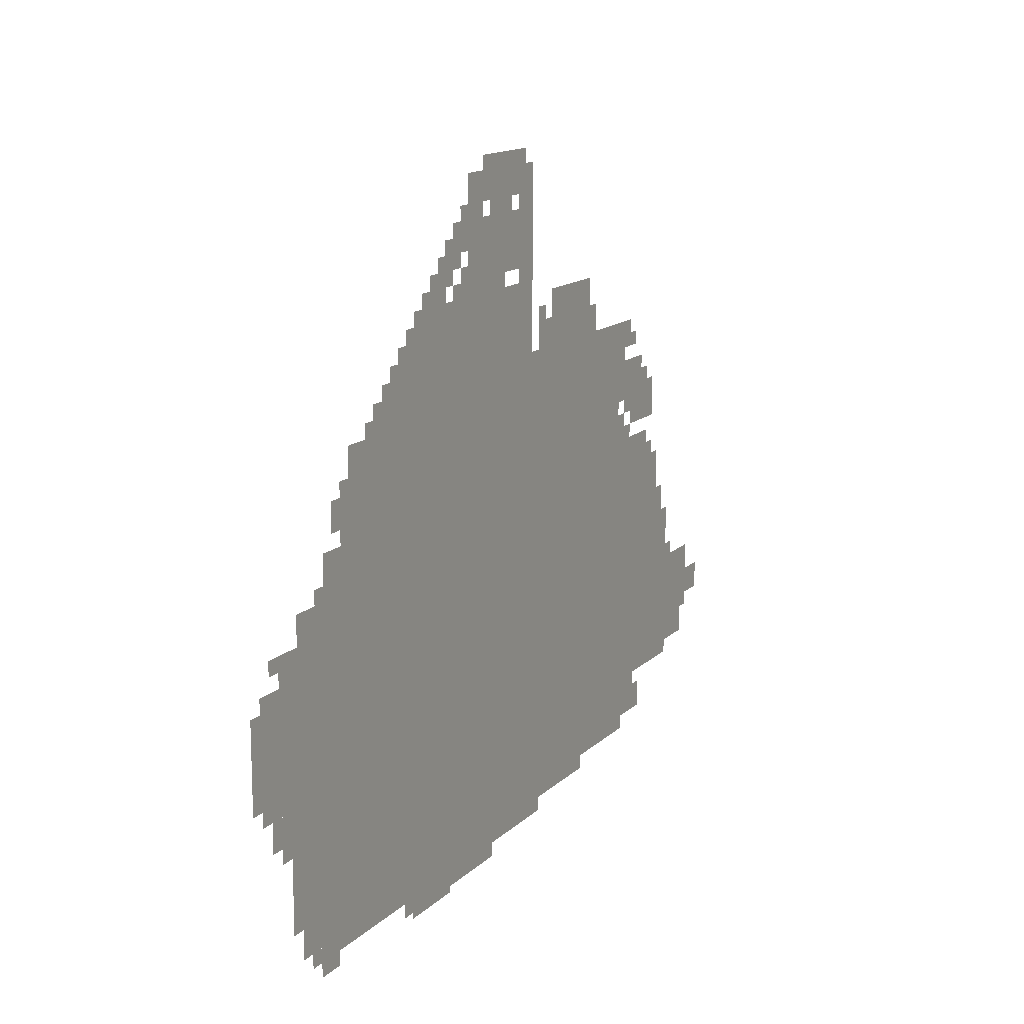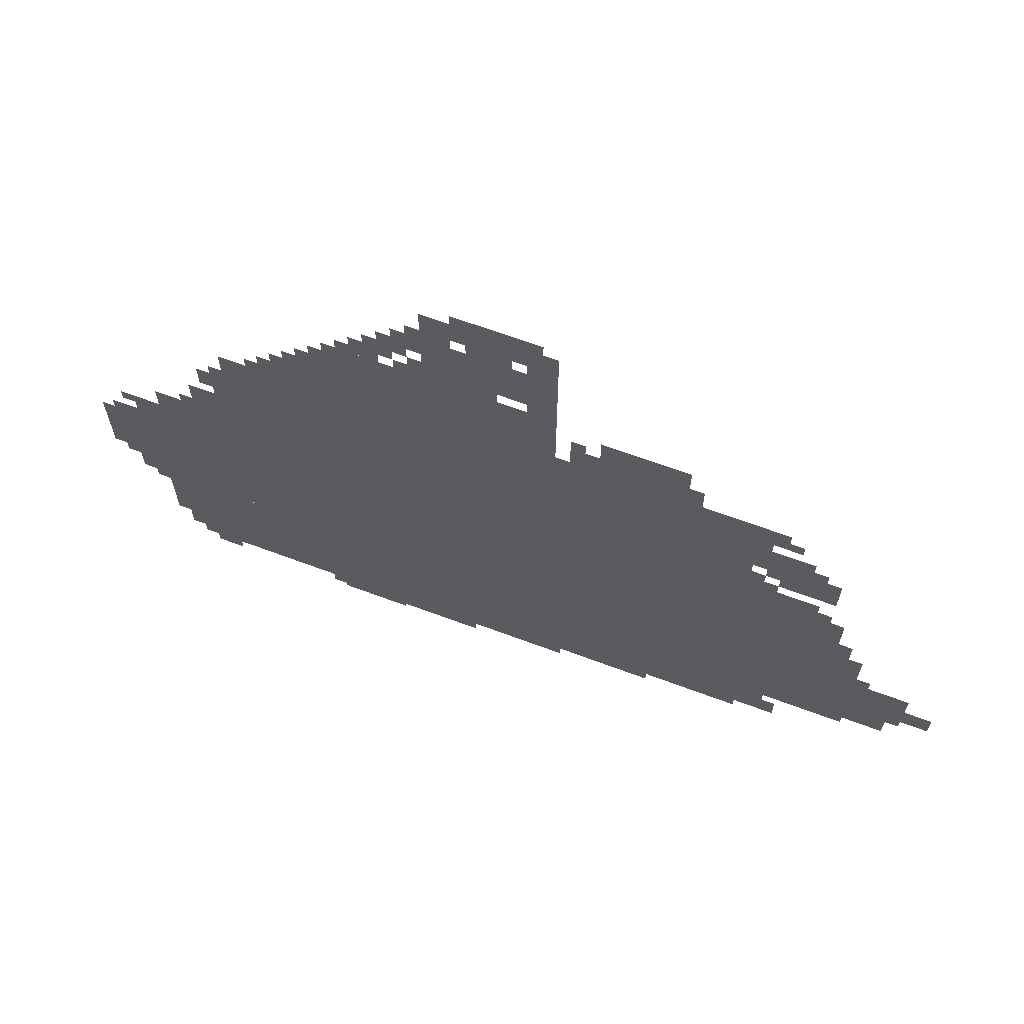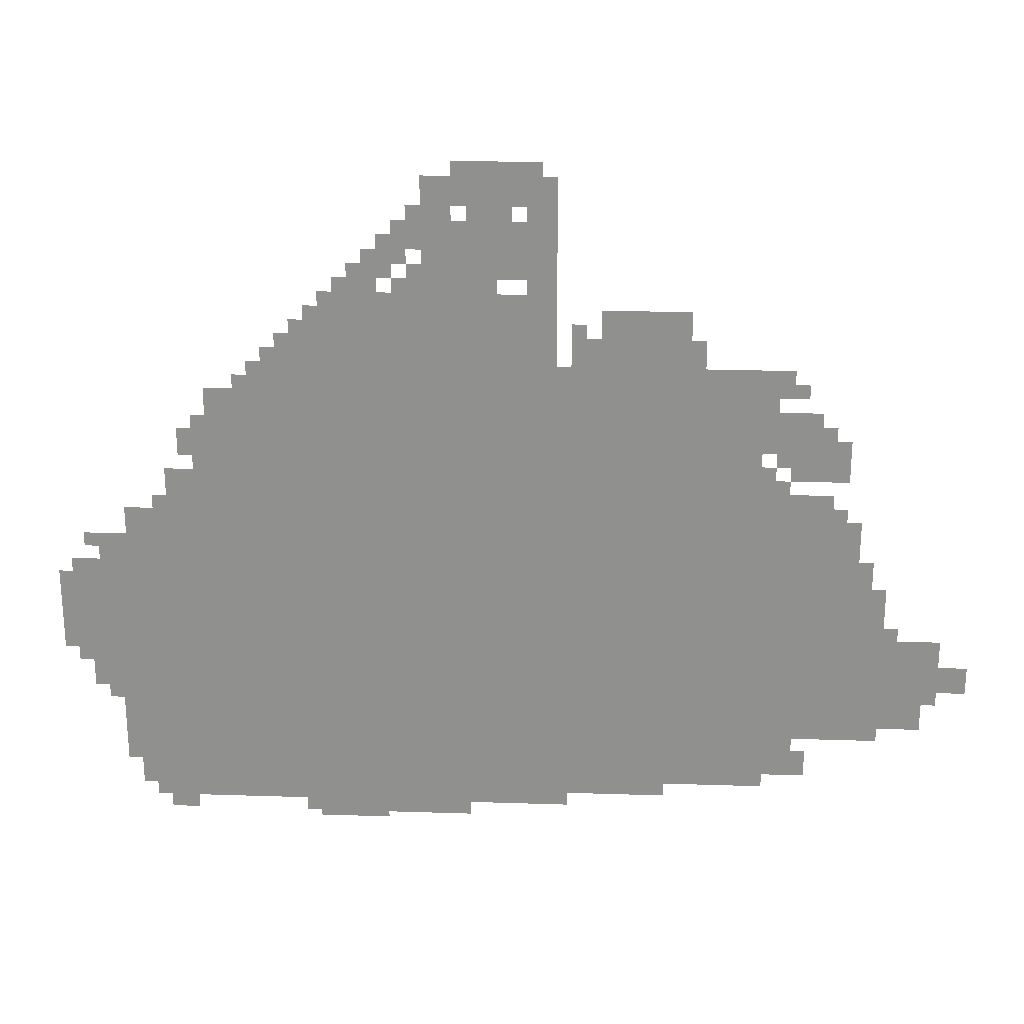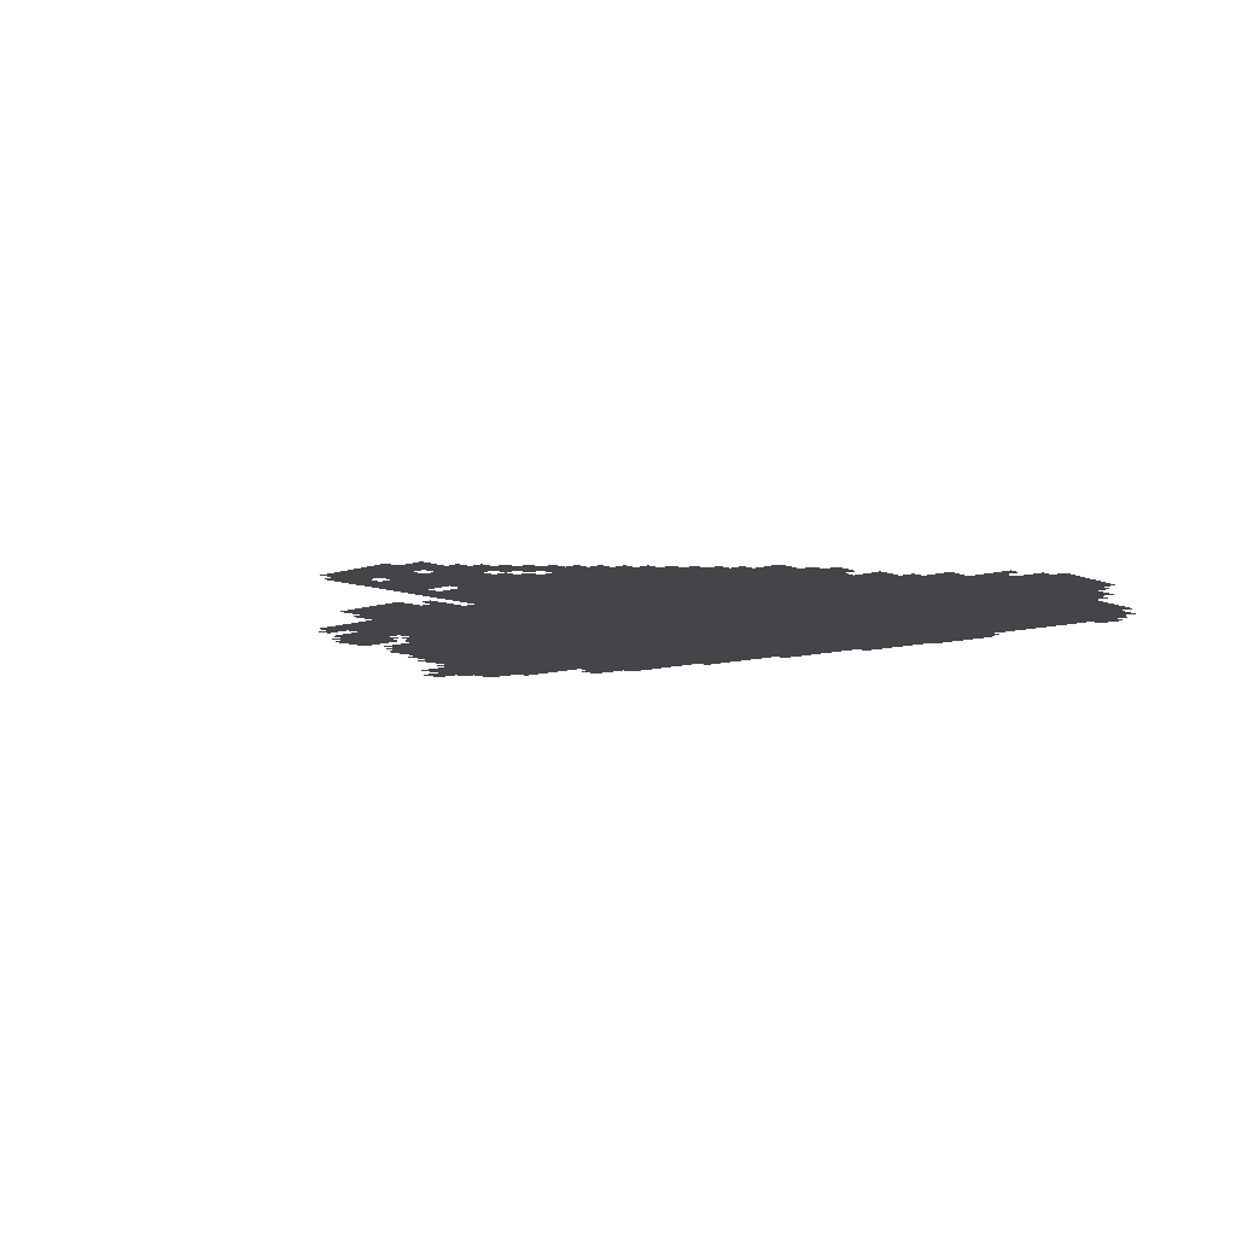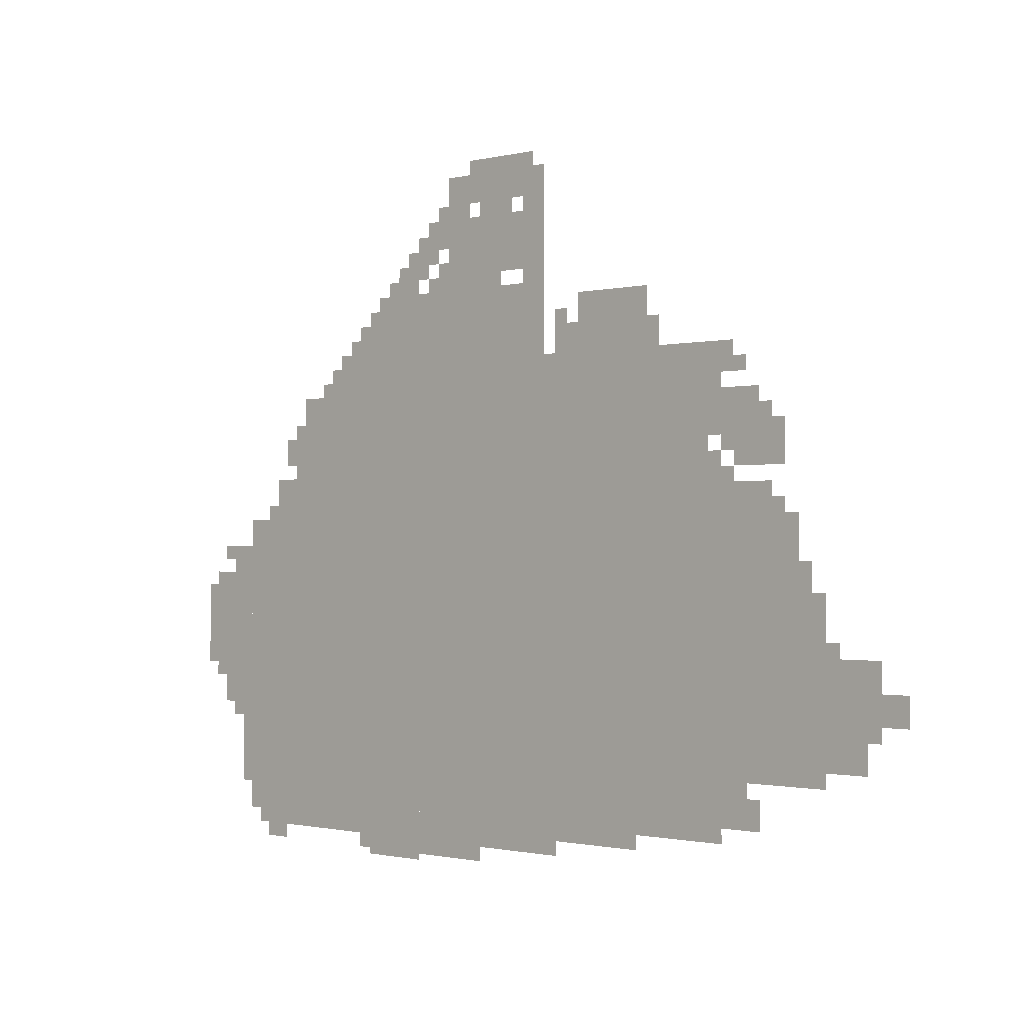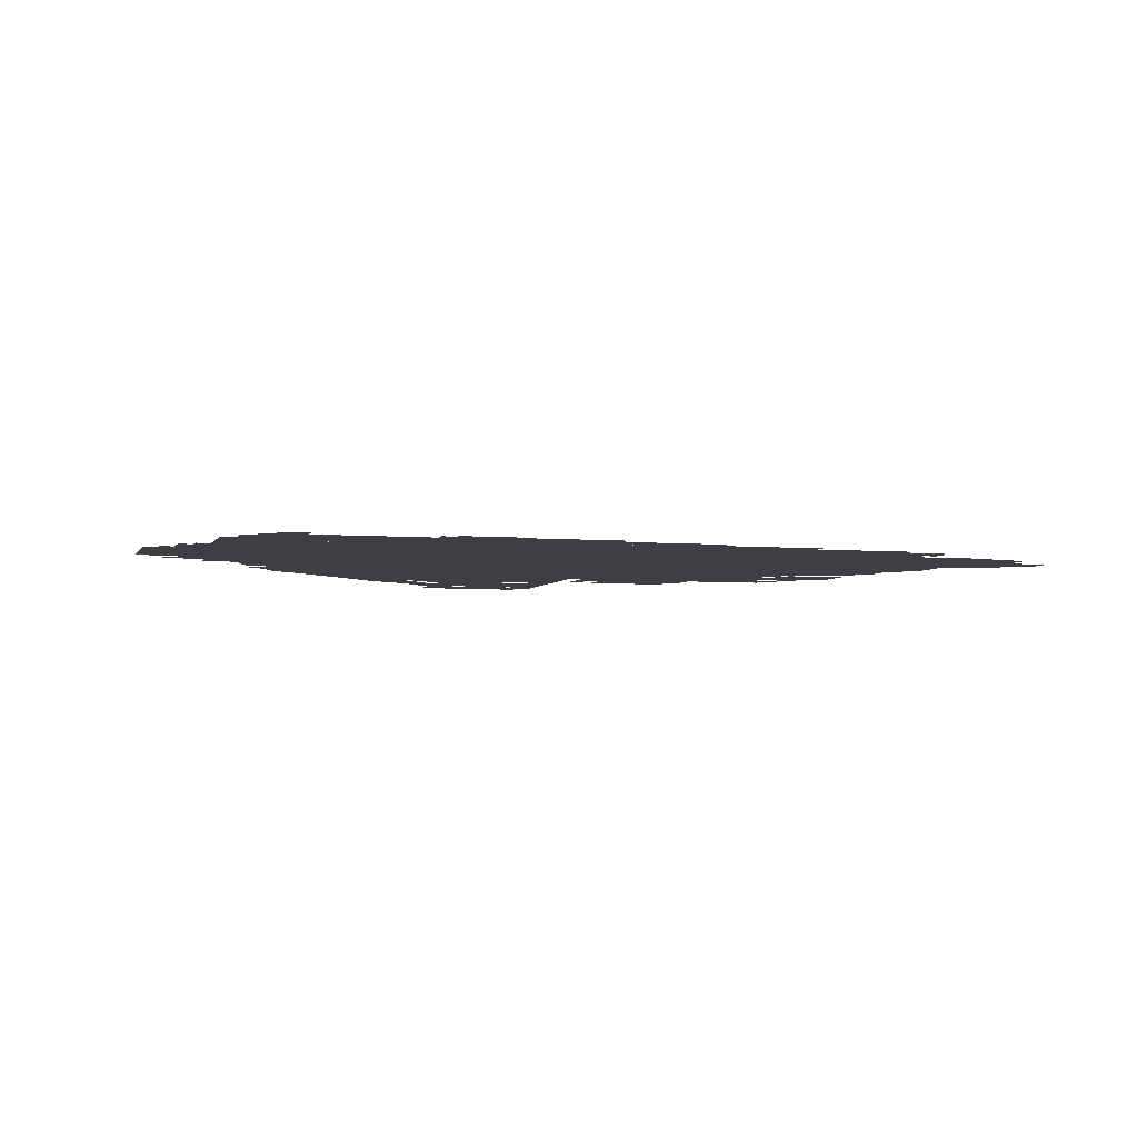
<metadata>
{"format":"obj","ext":"obj","renderer":"f3d","projection":"perspective","resolution":1024,"background":"white","views":[{"elev":14.0,"azim":-62.0,"up":"+Y"},{"elev":65.3,"azim":20.7,"up":"+Y"},{"elev":24.0,"azim":3.1,"up":"+Y"},{"elev":-8.9,"azim":-137.5,"up":"+Z"},{"elev":-1.0,"azim":42.4,"up":"+Y"},{"elev":-4.2,"azim":-15.9,"up":"+Z"}]}
</metadata>
<code>
g beikaluolaina_2-mesh
v -1088 110 0
v -1088 1070 0
v -1696 1070 0
v -1696 110 0
v -480 110 0
v -480 1070 0
v -1088 1070 0
v -1088 110 0
v -928 1070 0
v -928 1294 0
v -1440 1294 0
v -1440 1070 0
v -1696 430 0
v -1696 782 0
v -1888 782 0
v -1888 430 0
v -1696 78 0
v -1696 430 0
v -1888 430 0
v -1888 78 0
v -256 494 0
v -256 782 0
v -480 782 0
v -480 494 0
v -256 238 0
v -256 494 0
v -480 494 0
v -480 238 0
v -640 1070 0
v -640 1262 0
v -832 1262 0
v -832 1070 0
v -96 270 0
v -96 494 0
v -256 494 0
v -256 270 0
v -1888 398 0
v -1888 654 0
v -2016 654 0
v -2016 398 0
v -992 1326 0
v -992 1454 0
v -1216 1454 0
v -1216 1326 0
v -896 46 0
v -896 110 0
v -1312 110 0
v -1312 46 0
v -1312 46 0
v -1312 110 0
v -1696 110 0
v -1696 46 0
v -960 1486 0
v -960 1582 0
v -1152 1582 0
v -1152 1486 0
v -1440 1070 0
v -1440 1198 0
v -1536 1198 0
v -1536 1070 0
v -352 942 0
v -352 1038 0
v -480 1038 0
v -480 942 0
v -384 142 0
v -384 238 0
v -480 238 0
v -480 142 0
v -1696 782 0
v -1696 878 0
v -1792 878 0
v -1792 782 0
v -832 1070 0
v -832 1198 0
v -896 1198 0
v -896 1070 0
v -416 1070 0
v -416 1134 0
v -544 1134 0
v -544 1070 0
v -288 878 0
v -288 942 0
v -416 942 0
v -416 878 0
v -192 494 0
v -192 622 0
v -256 622 0
v -256 494 0
v 0 366 0
v 0 430 0
v -96 430 0
v -96 366 0
v -1152 1454 0
v -1152 1550 0
v -1216 1550 0
v -1216 1454 0
v -1120 14 0
v -1120 46 0
v -1312 46 0
v -1312 14 0
v -928 1294 0
v -928 1390 0
v -992 1390 0
v -992 1294 0
v -928 1390 0
v -928 1486 0
v -992 1486 0
v -992 1390 0
v -544 1070 0
v -544 1134 0
v -640 1134 0
v -640 1070 0
v -320 782 0
v -320 846 0
v -416 846 0
v -416 782 0
v -1312 14 0
v -1312 46 0
v -1504 46 0
v -1504 14 0
v -1216 1390 0
v -1216 1454 0
v -1280 1454 0
v -1280 1390 0
v -1920 334 0
v -1920 398 0
v -1984 398 0
v -1984 334 0
v -1888 654 0
v -1888 718 0
v -1952 718 0
v -1952 654 0
v -1536 1070 0
v -1536 1134 0
v -1600 1134 0
v -1600 1070 0
v -1280 1326 0
v -1280 1390 0
v -1344 1390 0
v -1344 1326 0
v -672 78 0
v -672 110 0
v -800 110 0
v -800 78 0
v -1056 1294 0
v -1056 1326 0
v -1184 1326 0
v -1184 1294 0
v -1888 270 0
v -1888 398 0
v -1920 398 0
v -1920 270 0
v -1888 142 0
v -1888 270 0
v -1920 270 0
v -1920 142 0
v -416 782 0
v -416 846 0
v -480 846 0
v -480 782 0
v -1184 1294 0
v -1184 1326 0
v -1280 1326 0
v -1280 1294 0
v -800 78 0
v -800 110 0
v -896 110 0
v -896 78 0
v -2016 526 0
v -2016 622 0
v -2047 622 0
v -2047 526 0
v -1696 46 0
v -1696 78 0
v -1792 78 0
v -1792 46 0
v -2016 430 0
v -2016 526 0
v -2047 526 0
v -2047 430 0
v -1312 0 0
v -1312 14 0
v -1408 14 0
v -1408 0 0
v -1728 910 0
v -1728 974 0
v -1760 974 0
v -1760 910 0
v -448 846 0
v -448 910 0
v -480 910 0
v -480 846 0
v -608 1134 0
v -608 1198 0
v -640 1198 0
v -640 1134 0
v -896 1070 0
v -896 1134 0
v -928 1134 0
v -928 1070 0
v -320 942 0
v -320 1006 0
v -352 1006 0
v -352 942 0
v -192 238 0
v -192 270 0
v -256 270 0
v -256 238 0
v -1760 14 0
v -1760 46 0
v -1824 46 0
v -1824 14 0
v -64 430 0
v -64 494 0
v -96 494 0
v -96 430 0
v -224 622 0
v -224 686 0
v -256 686 0
v -256 622 0
v -352 142 0
v -352 206 0
v -384 206 0
v -384 142 0
v -1696 878 0
v -1696 942 0
v -1728 942 0
v -1728 878 0
v -1024 1454 0
v -1024 1486 0
v -1088 1486 0
v -1088 1454 0
v -1696 942 0
v -1696 1006 0
v -1728 1006 0
v -1728 942 0
v -1792 46 0
v -1792 78 0
v -1856 78 0
v -1856 46 0
v -1408 0 0
v -1408 14 0
v -1472 14 0
v -1472 0 0
v -1440 1198 0
v -1440 1262 0
v -1472 1262 0
v -1472 1198 0
v -1312 1294 0
v -1312 1326 0
v -1376 1326 0
v -1376 1294 0
v -928 1486 0
v -928 1550 0
v -960 1550 0
v -960 1486 0
v -288 782 0
v -288 814 0
v -320 814 0
v -320 782 0
v -416 846 0
v -416 878 0
v -448 878 0
v -448 846 0
v -416 910 0
v -416 942 0
v -448 942 0
v -448 910 0
v -288 942 0
v -288 974 0
v -320 974 0
v -320 942 0
v -448 1038 0
v -448 1070 0
v -480 1070 0
v -480 1038 0
v -1792 782 0
v -1792 814 0
v -1824 814 0
v -1824 782 0
v -448 110 0
v -448 142 0
v -480 142 0
v -480 110 0
v -1920 302 0
v -1920 334 0
v -1952 334 0
v -1952 302 0
v -64 334 0
v -64 366 0
v -96 366 0
v -96 334 0
v -1952 686 0
v -1952 718 0
v -1984 718 0
v -1984 686 0
v -160 494 0
v -160 526 0
v -192 526 0
v -192 494 0
v -1600 1070 0
v -1600 1102 0
v -1632 1102 0
v -1632 1070 0
v -1280 1390 0
v -1280 1422 0
v -1312 1422 0
v -1312 1390 0
v -1248 1358 0
v -1248 1390 0
v -1280 1390 0
v -1280 1358 0
v -1216 1454 0
v -1216 1486 0
v -1248 1486 0
v -1248 1454 0
v -1376 1294 0
v -1376 1326 0
v -1408 1326 0
v -1408 1294 0
v -1088 1454 0
v -1088 1486 0
v -1120 1486 0
v -1120 1454 0
v -1216 1326 0
v -1216 1358 0
v -1248 1358 0
v -1248 1326 0
v -1536 1134 0
v -1536 1166 0
v -1568 1166 0
v -1568 1134 0
v -384 1070 0
v -384 1102 0
v -416 1102 0
v -416 1070 0
v -1472 1198 0
v -1472 1230 0
v -1504 1230 0
v -1504 1198 0
v -1344 1326 0
v -1344 1358 0
v -1376 1358 0
v -1376 1326 0
v -864 1198 0
v -864 1230 0
v -896 1230 0
v -896 1198 0
g beikaluolaina_2-mesh_0
f 3 2 1
f 1 4 3
f 7 6 5
f 5 8 7
f 11 10 9
f 9 12 11
f 15 14 13
f 13 16 15
f 19 18 17
f 17 20 19
f 23 22 21
f 21 24 23
f 27 26 25
f 25 28 27
f 31 30 29
f 29 32 31
f 35 34 33
f 33 36 35
f 39 38 37
f 37 40 39
f 43 42 41
f 41 44 43
f 47 46 45
f 45 48 47
f 51 50 49
f 49 52 51
f 55 54 53
f 53 56 55
f 59 58 57
f 57 60 59
f 63 62 61
f 61 64 63
f 67 66 65
f 65 68 67
f 71 70 69
f 69 72 71
f 75 74 73
f 73 76 75
f 79 78 77
f 77 80 79
f 83 82 81
f 81 84 83
f 87 86 85
f 85 88 87
f 91 90 89
f 89 92 91
f 95 94 93
f 93 96 95
f 99 98 97
f 97 100 99
f 103 102 101
f 101 104 103
f 107 106 105
f 105 108 107
f 111 110 109
f 109 112 111
f 115 114 113
f 113 116 115
f 119 118 117
f 117 120 119
f 123 122 121
f 121 124 123
f 127 126 125
f 125 128 127
f 131 130 129
f 129 132 131
f 135 134 133
f 133 136 135
f 139 138 137
f 137 140 139
f 143 142 141
f 141 144 143
f 147 146 145
f 145 148 147
f 151 150 149
f 149 152 151
f 155 154 153
f 153 156 155
f 159 158 157
f 157 160 159
f 163 162 161
f 161 164 163
f 167 166 165
f 165 168 167
f 171 170 169
f 169 172 171
f 175 174 173
f 173 176 175
f 179 178 177
f 177 180 179
f 183 182 181
f 181 184 183
f 187 186 185
f 185 188 187
f 191 190 189
f 189 192 191
f 195 194 193
f 193 196 195
f 199 198 197
f 197 200 199
f 203 202 201
f 201 204 203
f 207 206 205
f 205 208 207
f 211 210 209
f 209 212 211
f 215 214 213
f 213 216 215
f 219 218 217
f 217 220 219
f 223 222 221
f 221 224 223
f 227 226 225
f 225 228 227
f 231 230 229
f 229 232 231
f 235 234 233
f 233 236 235
f 239 238 237
f 237 240 239
f 243 242 241
f 241 244 243
f 247 246 245
f 245 248 247
f 251 250 249
f 249 252 251
f 255 254 253
f 253 256 255
f 259 258 257
f 257 260 259
f 263 262 261
f 261 264 263
f 267 266 265
f 265 268 267
f 271 270 269
f 269 272 271
f 275 274 273
f 273 276 275
f 279 278 277
f 277 280 279
f 283 282 281
f 281 284 283
f 287 286 285
f 285 288 287
f 291 290 289
f 289 292 291
f 295 294 293
f 293 296 295
f 299 298 297
f 297 300 299
f 303 302 301
f 301 304 303
f 307 306 305
f 305 308 307
f 311 310 309
f 309 312 311
f 315 314 313
f 313 316 315
f 319 318 317
f 317 320 319
f 323 322 321
f 321 324 323
f 327 326 325
f 325 328 327
f 331 330 329
f 329 332 331
f 335 334 333
f 333 336 335
f 339 338 337
f 337 340 339
f 343 342 341
f 341 344 343
f 347 346 345
f 345 348 347

</code>
